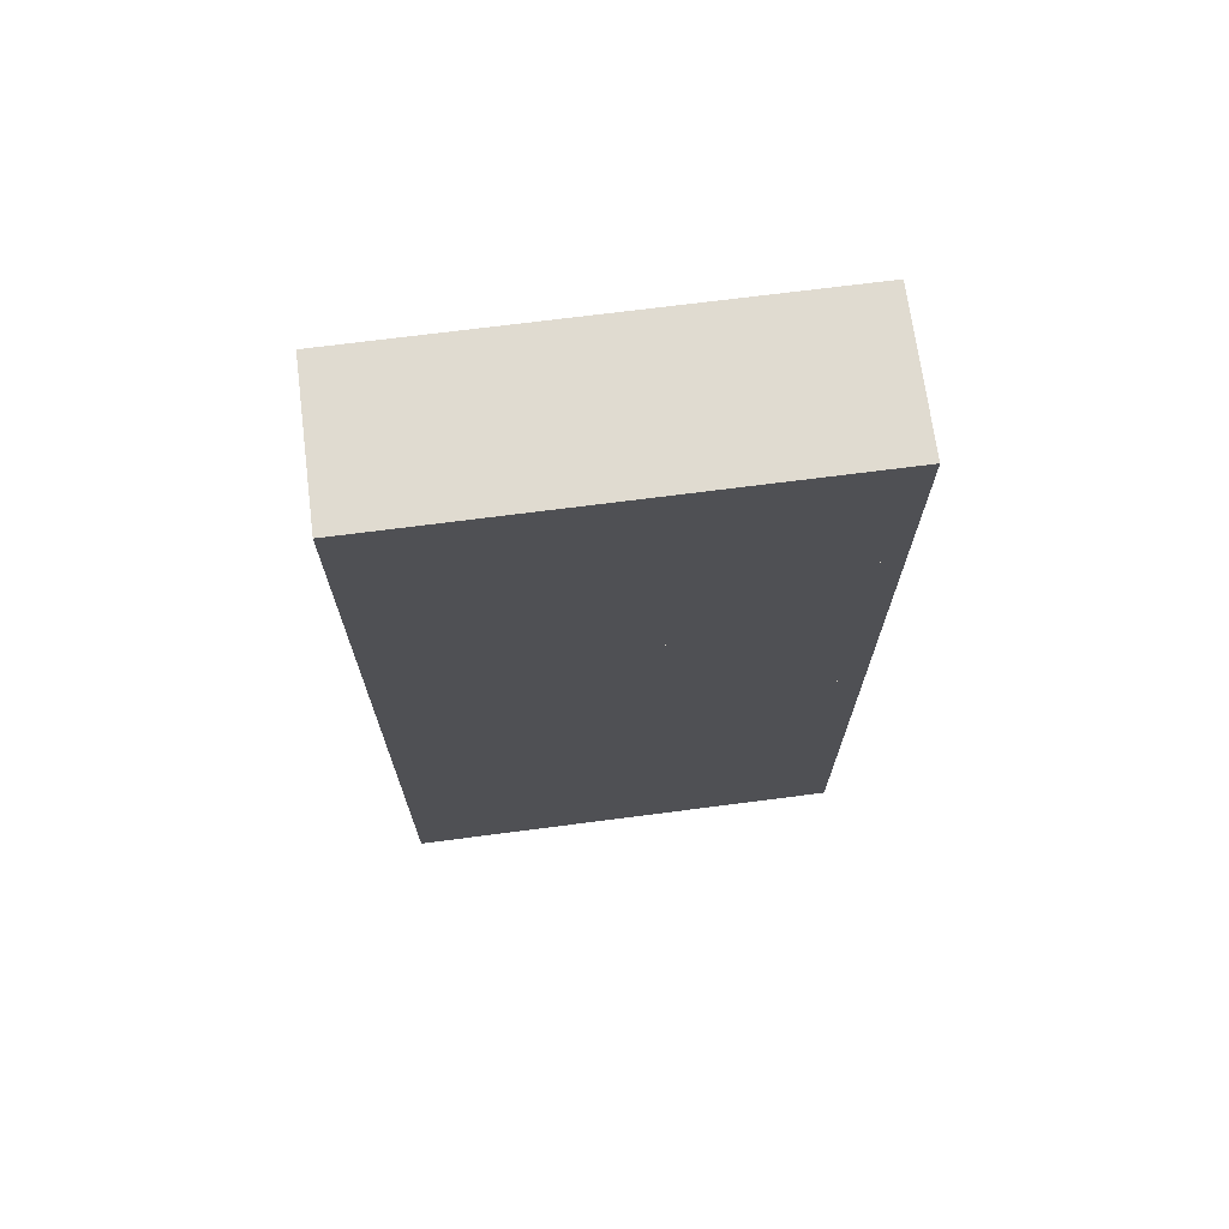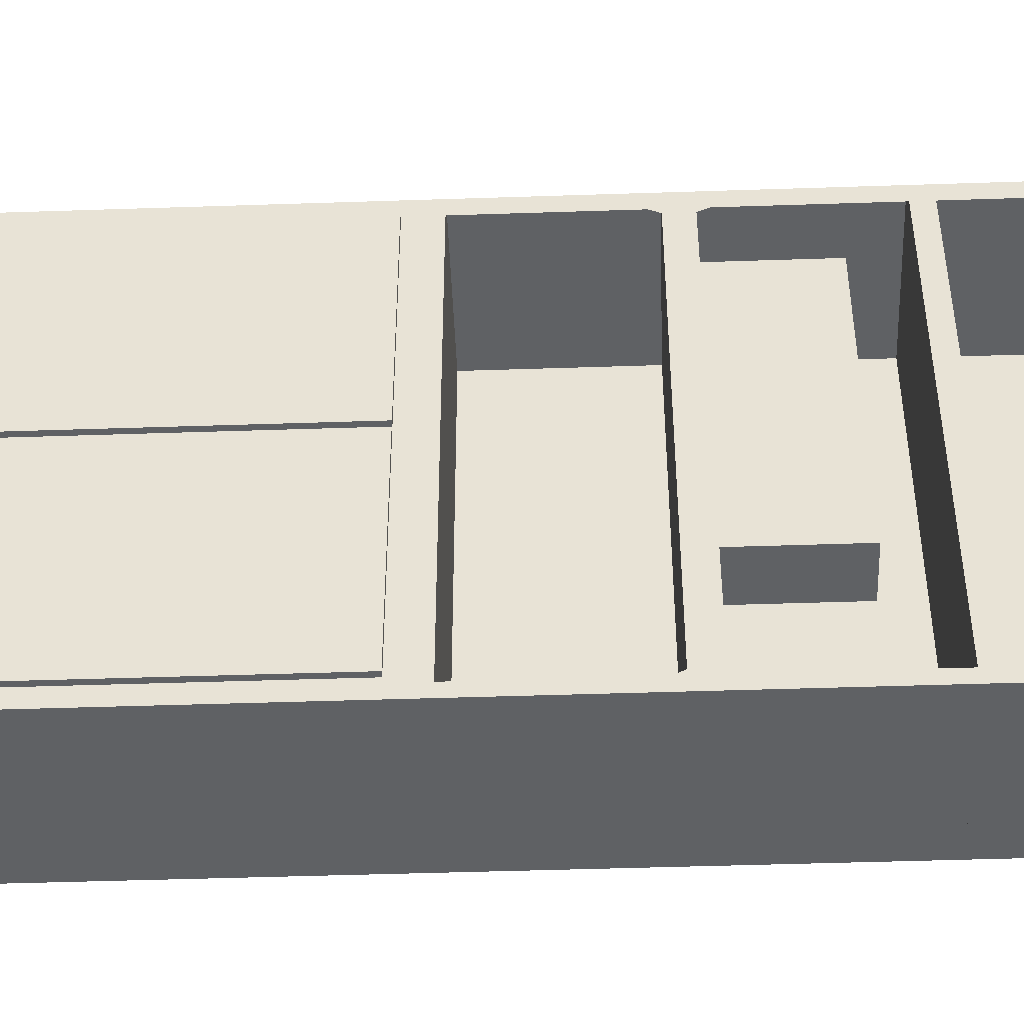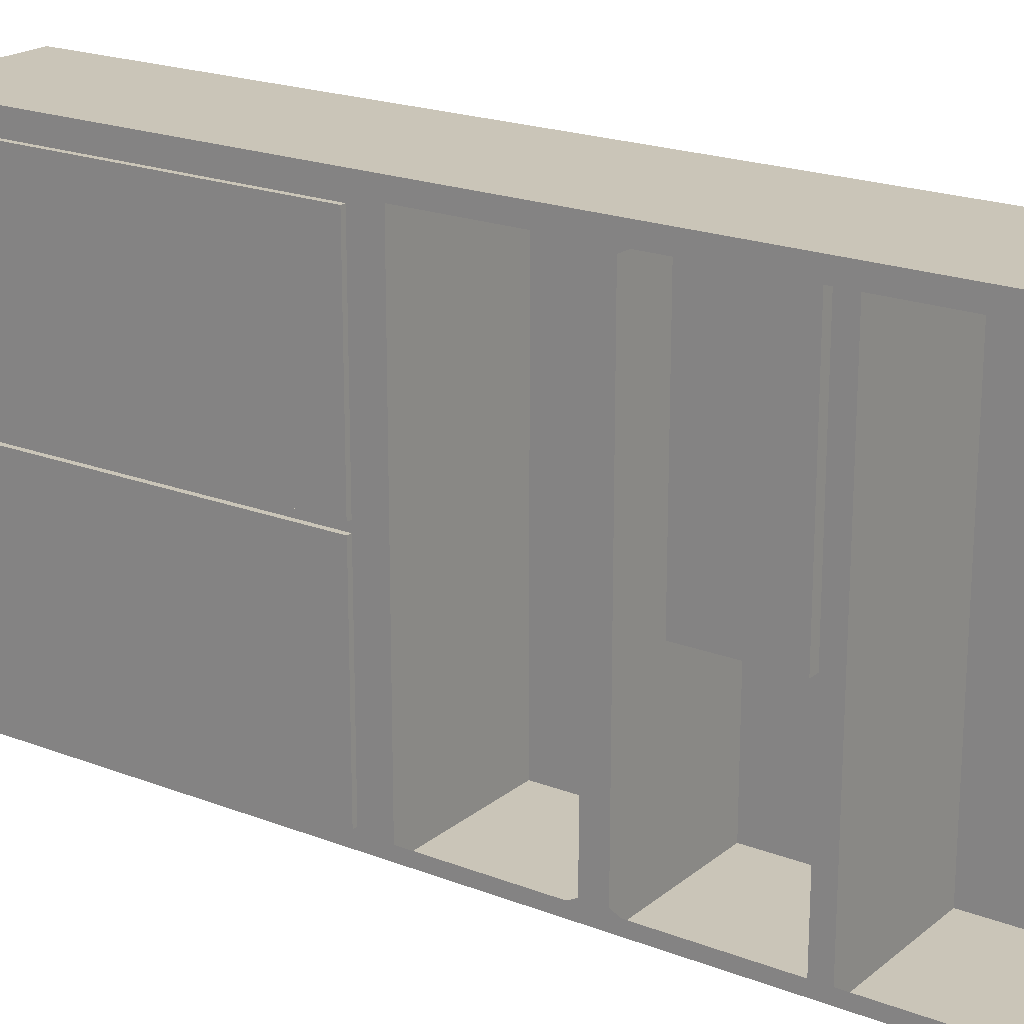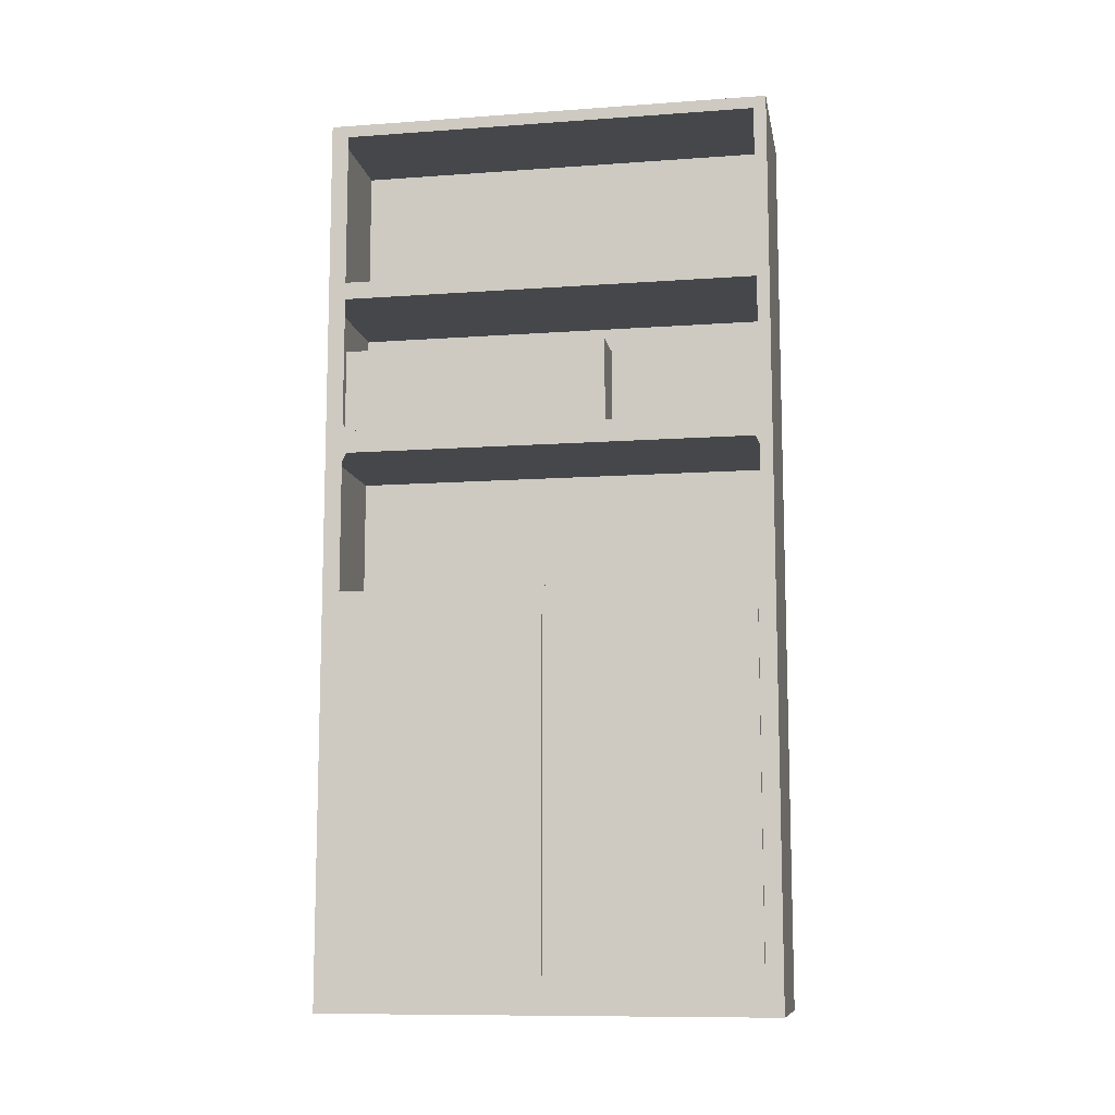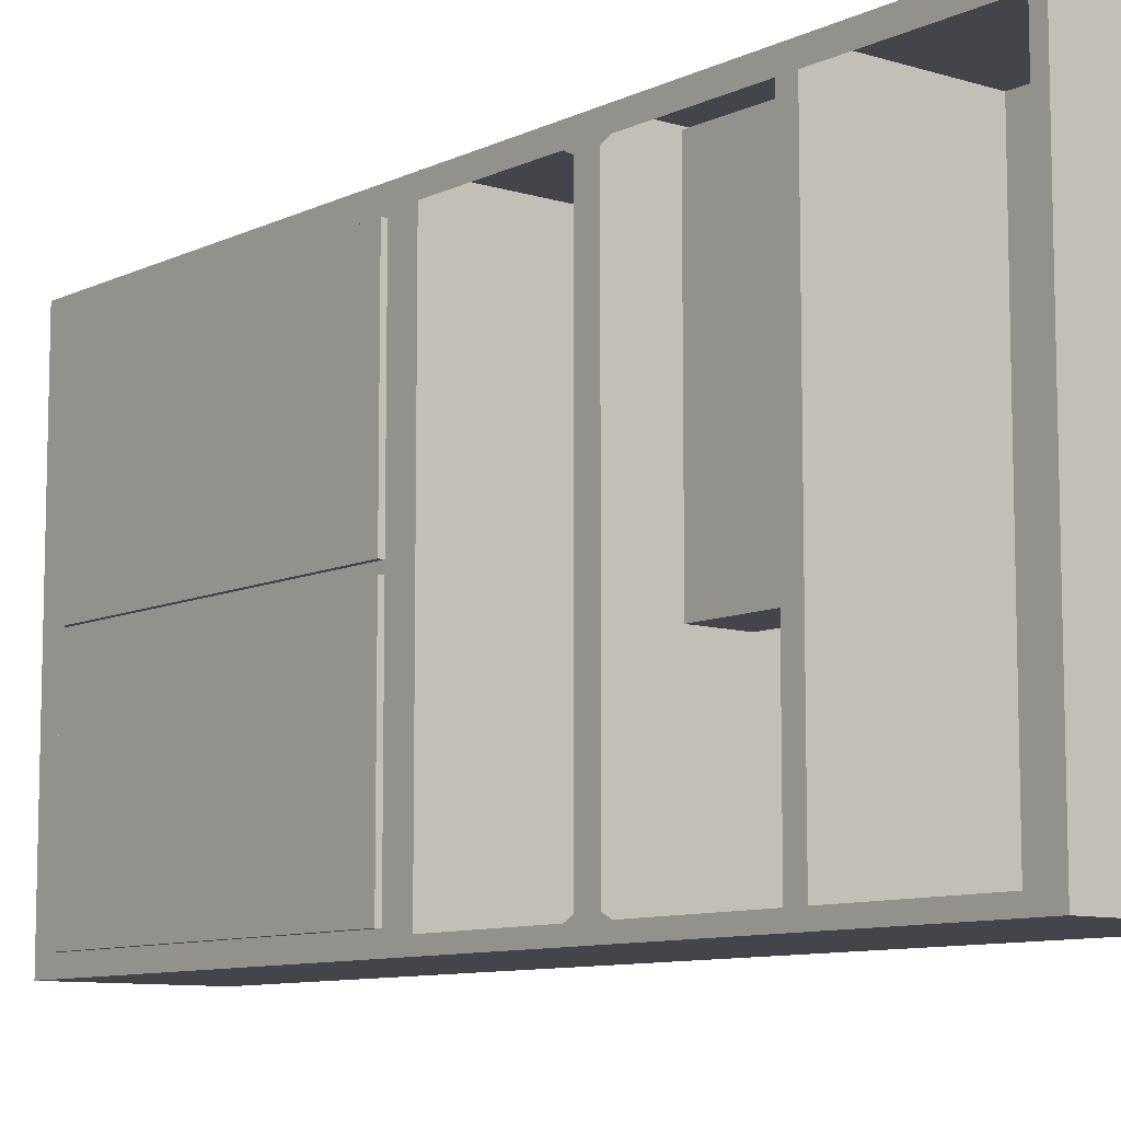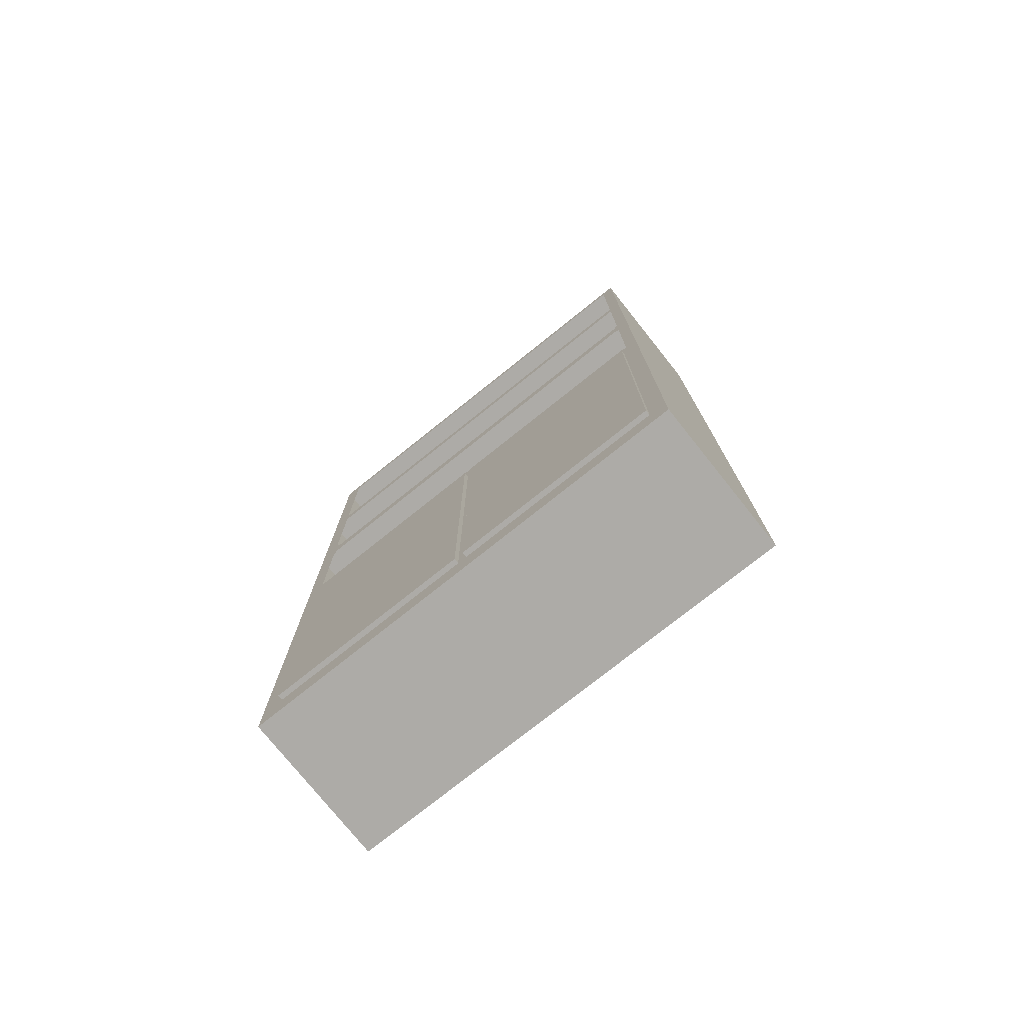
<metadata>
{"format":"obj","ext":"obj","renderer":"f3d","projection":"perspective","resolution":1024,"background":"white","views":[{"elev":70.1,"azim":-97.4,"up":"+Y"},{"elev":-46.5,"azim":92.2,"up":"+Z"},{"elev":20.4,"azim":125.2,"up":"+Z"},{"elev":-10.5,"azim":100.2,"up":"+Y"},{"elev":-9.3,"azim":141.0,"up":"+Z"},{"elev":-76.4,"azim":128.6,"up":"+Y"}]}
</metadata>
<code>
o Stack_Middle_Cube.004
v -13.06 49.6 88.91
v -13.06 89.6 88.91
v -13.06 49.6 86.91
v -13.06 89.6 86.91
v 6.937 49.6 88.91
v 6.937 89.6 88.91
v 6.937 49.6 86.91
v 6.937 89.6 86.91
v -13.06 89.6 26.93
v -13.06 49.6 26.93
v 6.937 49.6 26.93
v 6.937 89.6 26.93
v -13.06 89.6 -20.71
v -13.06 49.6 -20.71
v 6.937 49.6 -20.71
v 6.937 89.6 -20.71
f 2 3 1
f 8 9 4
f 8 5 7
f 6 1 5
f 7 1 3
f 4 6 8
f 12 13 9
f 4 10 3
f 7 12 8
f 3 11 7
f 13 15 14
f 9 14 10
f 11 16 12
f 10 15 11
f 2 4 3
f 8 12 9
f 8 6 5
f 6 2 1
f 7 5 1
f 4 2 6
f 12 16 13
f 4 9 10
f 7 11 12
f 3 10 11
f 13 16 15
f 9 13 14
f 11 15 16
f 10 14 15
o Shelf_Body_Cube.001
v 30 -180 -90
v 30 -180 90
v -30 -180 90
v -30 -180 -90
v 30 180 -90
v 30 180 90
v -30 180 90
v -30 180 -90
v 30 175.1 -90
v 30 175.1 90
v -30 175.1 90
v -30 175.1 -90
v 30 -180 -85
v -30 -180 -85
v 30 180 -85
v -30 180 -85
v -30 175.1 -85
v 30 175.1 -85
v 30 -180 83.04
v 30 180 83.04
v 30 175.1 83.04
v -30 -180 83.04
v -30 180 83.04
v -30 175.1 83.04
v 30 111.9 -90
v 30 111.9 90
v -30 111.9 90
v -30 111.9 -90
v 30 111.9 -85
v -30 111.9 -85
v -30 111.9 83.04
v 30 111.9 83.04
v 30 104.9 -85
v -30 104.9 -85
v -30 104.9 83.04
v 30 104.9 83.04
v 30 104.9 -90
v 30 104.9 90
v -30 104.9 90
v -30 104.9 -90
v -30 49.31 -85
v -30 49.31 83.04
v 30 49.31 -90
v 30 49.31 90
v -30 49.31 90
v -30 49.31 -90
v -30 40.26 -85
v -30 40.26 83.04
v 30 40.26 -90
v 30 40.26 90
v -30 40.26 90
v -30 40.26 -90
v 30 -16.32 -85
v -30 -16.32 -85
v -30 -16.32 83.04
v 30 -16.32 83.04
v 30 -16.32 -90
v 30 -16.32 90
v -30 -16.32 90
v -30 -16.32 -90
v -30 -24.4 -85
v -30 -24.4 83.04
v 30 -24.4 -90
v 30 -24.4 90
v -30 -24.4 90
v -30 -24.4 -90
v -30 -180 -0.9801
v -30 180 -0.9801
v -30 175.1 -0.9801
v 30 -180 -0.9801
v 30 180 -0.9801
v 30 175.1 -0.9801
v 30 111.9 -0.9801
v -30 111.9 -0.9801
v -30 104.9 -0.9801
v 30 104.9 -0.9801
v -30 49.31 -0.9801
v -30 40.26 -0.9801
v 30 -16.32 -0.9801
v -30 -16.32 -0.9801
v -30 -24.4 -0.9801
v -30 -171 -85
v -30 -171 83.04
v 30 -171 -90
v 30 -171 90
v -30 -171 90
v -30 -171 -90
v -30 -171 -0.9801
v -95.22 163.1 38.26
v 30 -28 -83.2
v 30 -20.8 -86.8
v 30 -28 81.24
v 30 -20.8 84.84
v 30 -28 0.8199
v 30 -28 -2.78
v 30 -20.8 -0.9801
v 30 -167.4 -83.2
v 30 -174.6 -86.8
v 30 -174.6 84.84
v 30 -167.4 81.24
v 30 -167.4 0.8199
v 30 -174.6 -0.9801
v 30 -167.4 -2.78
v 32 -28 81.24
v 32 -28 0.8199
v 32 -28 -2.78
v 32 -28 -83.2
v 32 -167.4 -83.2
v 32 -167.4 81.24
v 32 -167.4 0.8199
v 32 -167.4 -2.78
v 29.7 -16.32 89.1
v 29.7 -16.32 89.1
v -29.7 -16.32 89.1
v 29.7 -16.32 -89.1
v -29.7 -16.32 -89.1
v 29.7 -16.32 -89.1
v -29.7 -16.32 89.1
v -29.7 -16.32 -89.1
v 30 49.31 -83.2
v 30 49.31 -86.8
v 30 52.91 -85
v 30 49.31 84.84
v 30 49.31 81.24
v 30 52.91 83.04
v 30 40.26 -86.8
v 30 40.26 -83.2
v 30 36.66 -85
v 30 40.26 81.24
v 30 40.26 84.84
v 30 36.66 83.04
v 30 49.31 0.8199
v 30 49.31 -2.78
v 30 40.26 -2.78
v 30 40.26 0.8199
f 18 38 35
f 39 22 36
f 36 26 37
f 22 27 26
f 32 28 33
f 17 103 100
f 25 24 21
f 46 28 44
f 26 43 42
f 37 42 48
f 25 45 41
f 85 46 90
f 84 33 85
f 21 34 25
f 24 31 21
f 29 20 17
f 23 40 27
f 27 47 43
f 87 37 88
f 84 36 87
f 35 83 86
f 89 52 92
f 43 51 55
f 90 50 91
f 41 49 53
f 48 54 52
f 42 55 54
f 46 56 50
f 41 28 25
f 57 56 62
f 54 61 60
f 139 66 146
f 59 142 65
f 91 57 93
f 55 58 61
f 53 44 41
f 65 142 144
f 61 64 67
f 93 63 94
f 136 150 143
f 148 145 151
f 60 67 66
f 57 68 63
f 59 56 53
f 63 76 70
f 66 75 74
f 147 66 74
f 94 70 96
f 67 71 75
f 65 62 59
f 119 122 111
f 75 78 81
f 96 77 97
f 106 124 113
f 109 101 115
f 74 81 80
f 70 82 77
f 73 68 65
f 98 82 103
f 80 102 101
f 112 72 109
f 109 74 80
f 97 98 104
f 81 99 102
f 17 114 29
f 79 76 73
f 79 114 100
f 78 104 99
f 71 97 78
f 73 107 79
f 64 96 71
f 58 94 64
f 141 54 60
f 51 93 58
f 47 91 51
f 45 92 49
f 86 30 29
f 32 87 31
f 31 88 34
f 39 85 40
f 40 90 47
f 99 83 38
f 115 18 35
f 102 38 19
f 104 30 83
f 29 118 86
f 118 35 86
f 101 19 18
f 98 20 30
f 100 82 79
f 110 111 112
f 117 118 119
f 112 108 110
f 112 106 107
f 113 107 106
f 115 108 109
f 117 111 110
f 113 118 114
f 116 118 117
f 69 112 107
f 121 125 126
f 123 127 124
f 108 121 110
f 116 120 108
f 117 125 116
f 111 123 106
f 113 127 119
f 110 126 117
f 89 46 90
f 43 48 47
f 44 45 41
f 54 56 55
f 66 68 67
f 60 62 61
f 81 79 82
f 131 135 133
f 130 74 129
f 131 76 132
f 129 73 131
f 132 75 130
f 134 133 135
f 132 134 135
f 130 128 134
f 129 133 128
f 136 137 138
f 139 140 141
f 142 143 144
f 145 146 147
f 143 137 136
f 146 140 139
f 151 149 148
f 53 49 138
f 18 19 38
f 39 23 22
f 36 22 26
f 22 23 27
f 32 24 28
f 17 20 103
f 25 28 24
f 46 33 28
f 26 27 43
f 37 26 42
f 25 34 45
f 85 33 46
f 84 32 33
f 21 31 34
f 24 32 31
f 29 30 20
f 23 39 40
f 27 40 47
f 87 36 37
f 84 39 36
f 35 38 83
f 89 48 52
f 43 47 51
f 90 46 50
f 41 45 49
f 48 42 54
f 42 43 55
f 46 44 56
f 41 44 28
f 57 50 56
f 54 55 61
f 139 60 66
f 59 137 142
f 91 50 57
f 55 51 58
f 53 56 44
f 69 73 144
f 73 65 144
f 61 58 64
f 93 57 63
f 136 149 150
f 148 140 145
f 60 61 67
f 57 62 68
f 59 62 56
f 63 68 76
f 66 67 75
f 74 72 147
f 147 146 66
f 94 63 70
f 67 64 71
f 65 68 62
f 119 127 122
f 75 71 78
f 96 70 77
f 106 123 124
f 109 80 101
f 74 75 81
f 70 76 82
f 73 76 68
f 98 77 82
f 80 81 102
f 112 95 72
f 109 72 74
f 97 77 98
f 81 78 99
f 17 100 114
f 79 82 76
f 79 107 114
f 78 97 104
f 71 96 97
f 73 69 107
f 64 94 96
f 58 93 94
f 60 139 141
f 141 52 54
f 51 91 93
f 47 90 91
f 45 89 92
f 86 83 30
f 32 84 87
f 31 87 88
f 39 84 85
f 40 85 90
f 99 104 83
f 115 101 18
f 102 99 38
f 104 98 30
f 29 114 118
f 118 115 35
f 101 102 19
f 98 103 20
f 100 103 82
f 112 109 108
f 112 111 106
f 113 114 107
f 115 116 108
f 117 119 111
f 113 119 118
f 116 115 118
f 69 95 112
f 121 120 125
f 123 122 127
f 108 120 121
f 116 125 120
f 117 126 125
f 111 122 123
f 113 124 127
f 110 121 126
f 89 45 46
f 90 47 89
f 47 48 89
f 43 42 48
f 44 46 45
f 54 53 56
f 66 65 68
f 60 59 62
f 81 80 79
f 131 132 135
f 130 75 74
f 131 73 76
f 129 74 73
f 132 76 75
f 134 128 133
f 132 130 134
f 130 129 128
f 129 131 133
f 143 142 137
f 146 145 140
f 151 150 149
f 137 59 138
f 59 53 138

</code>
